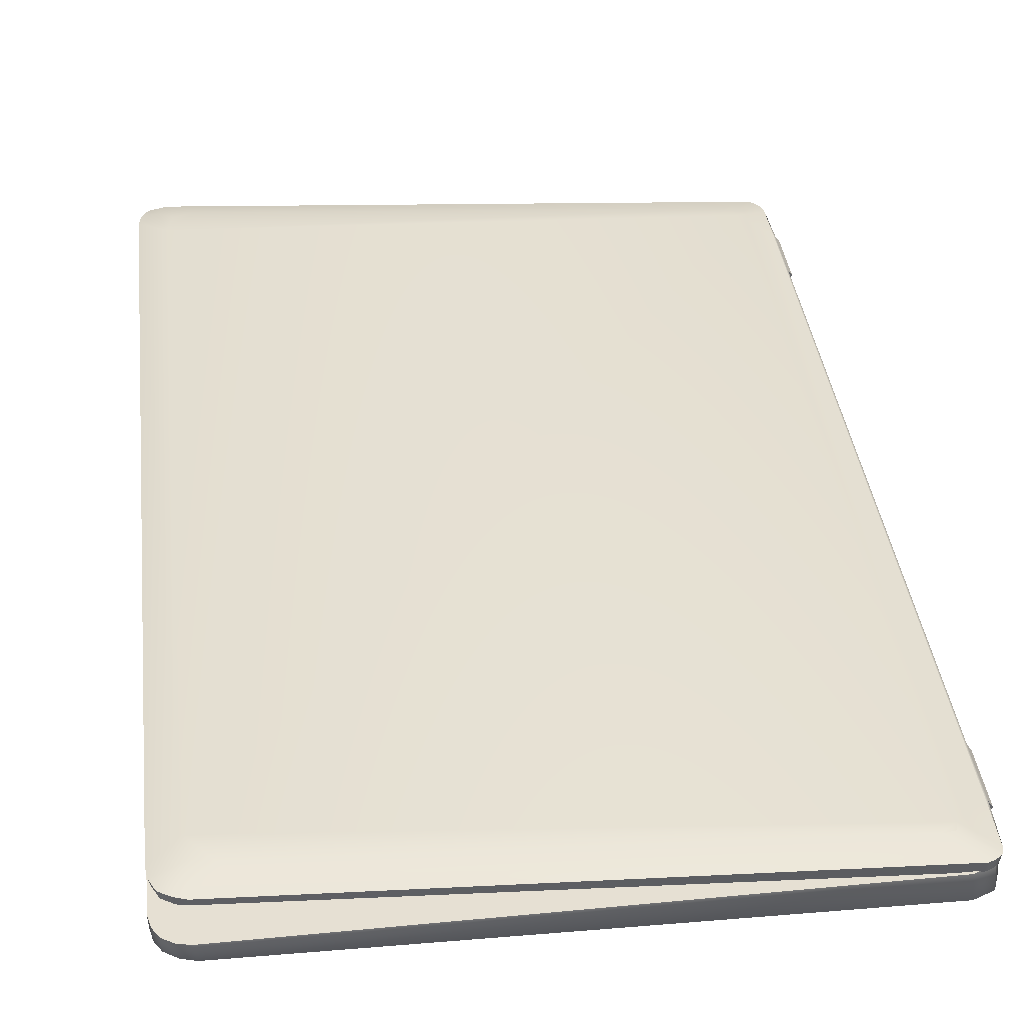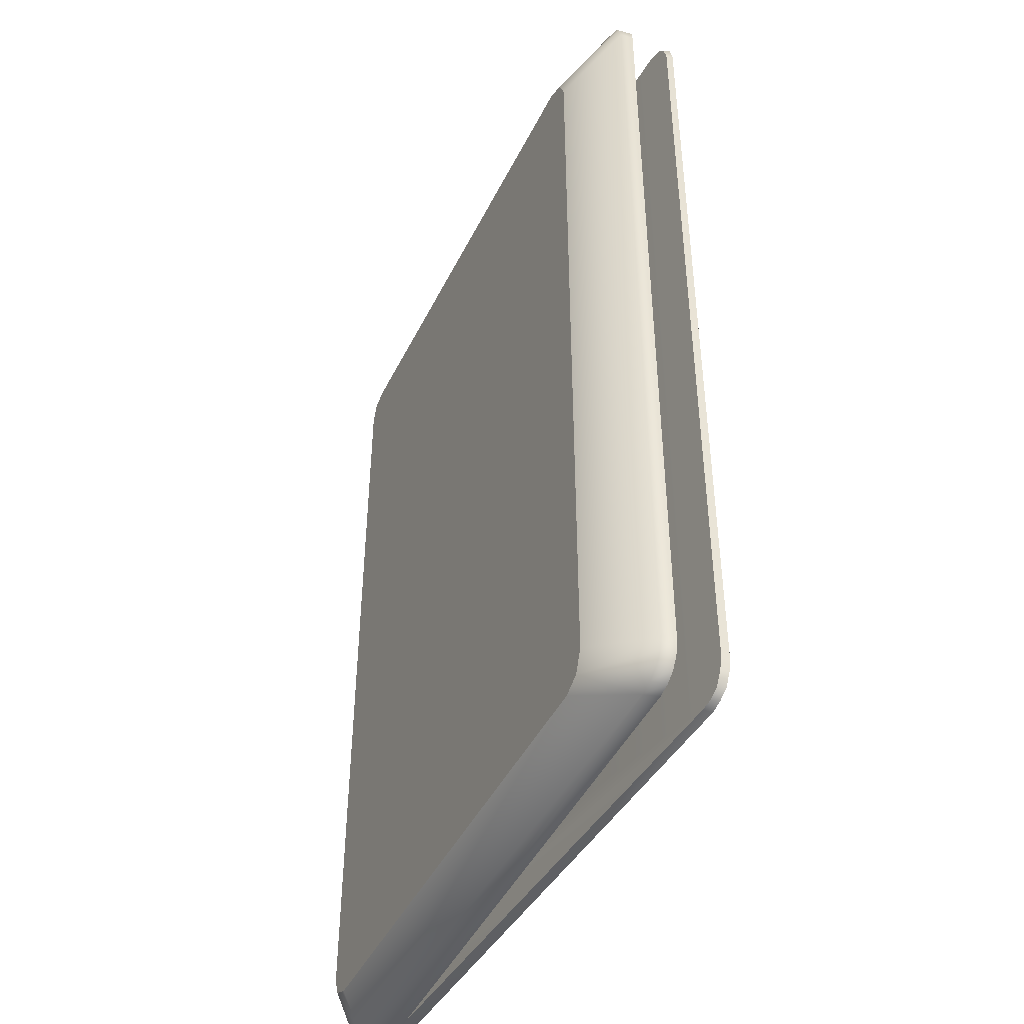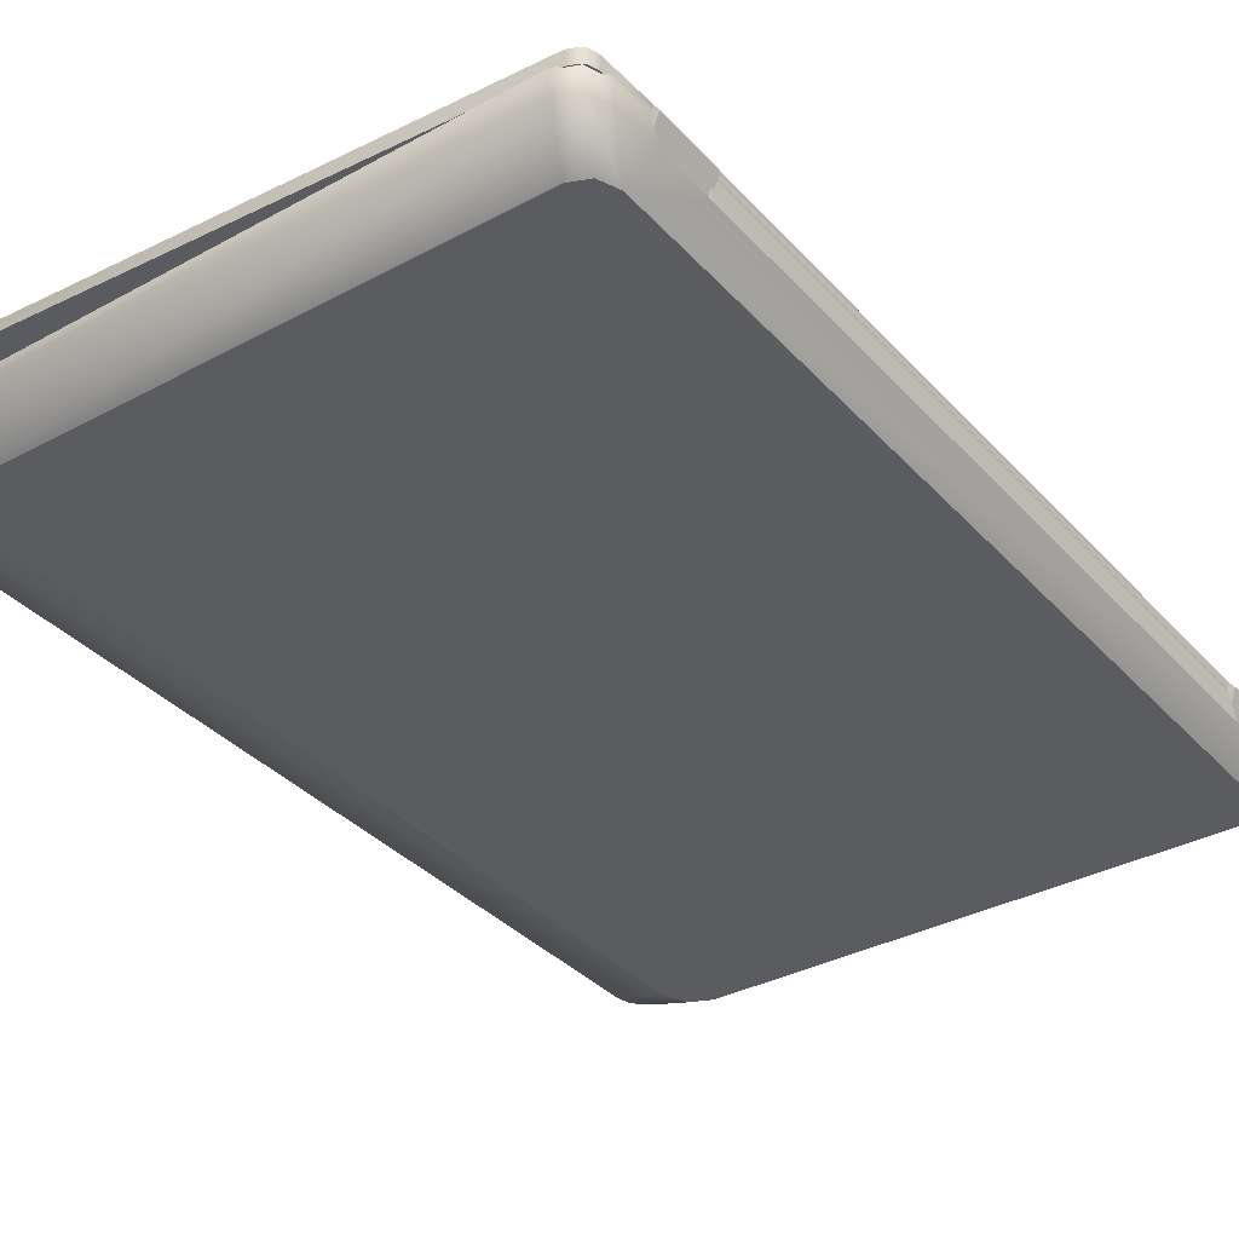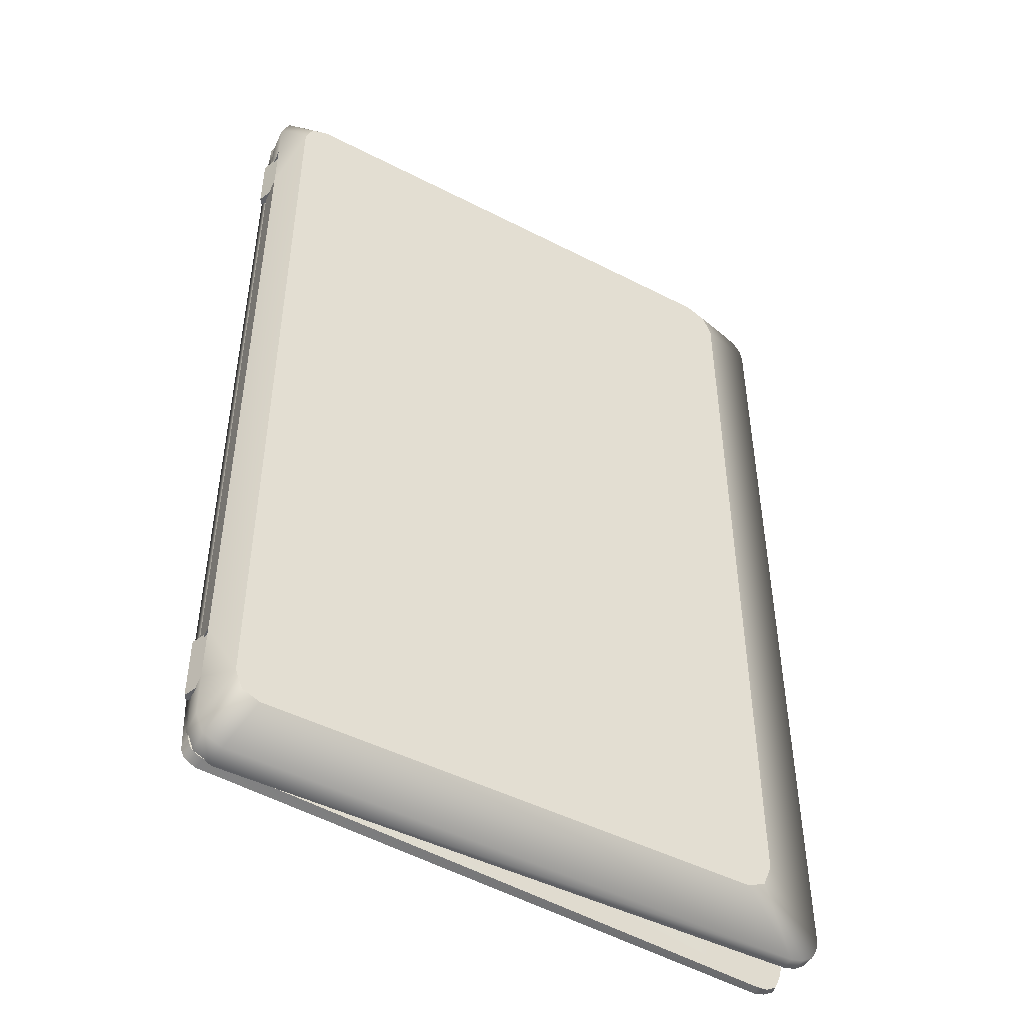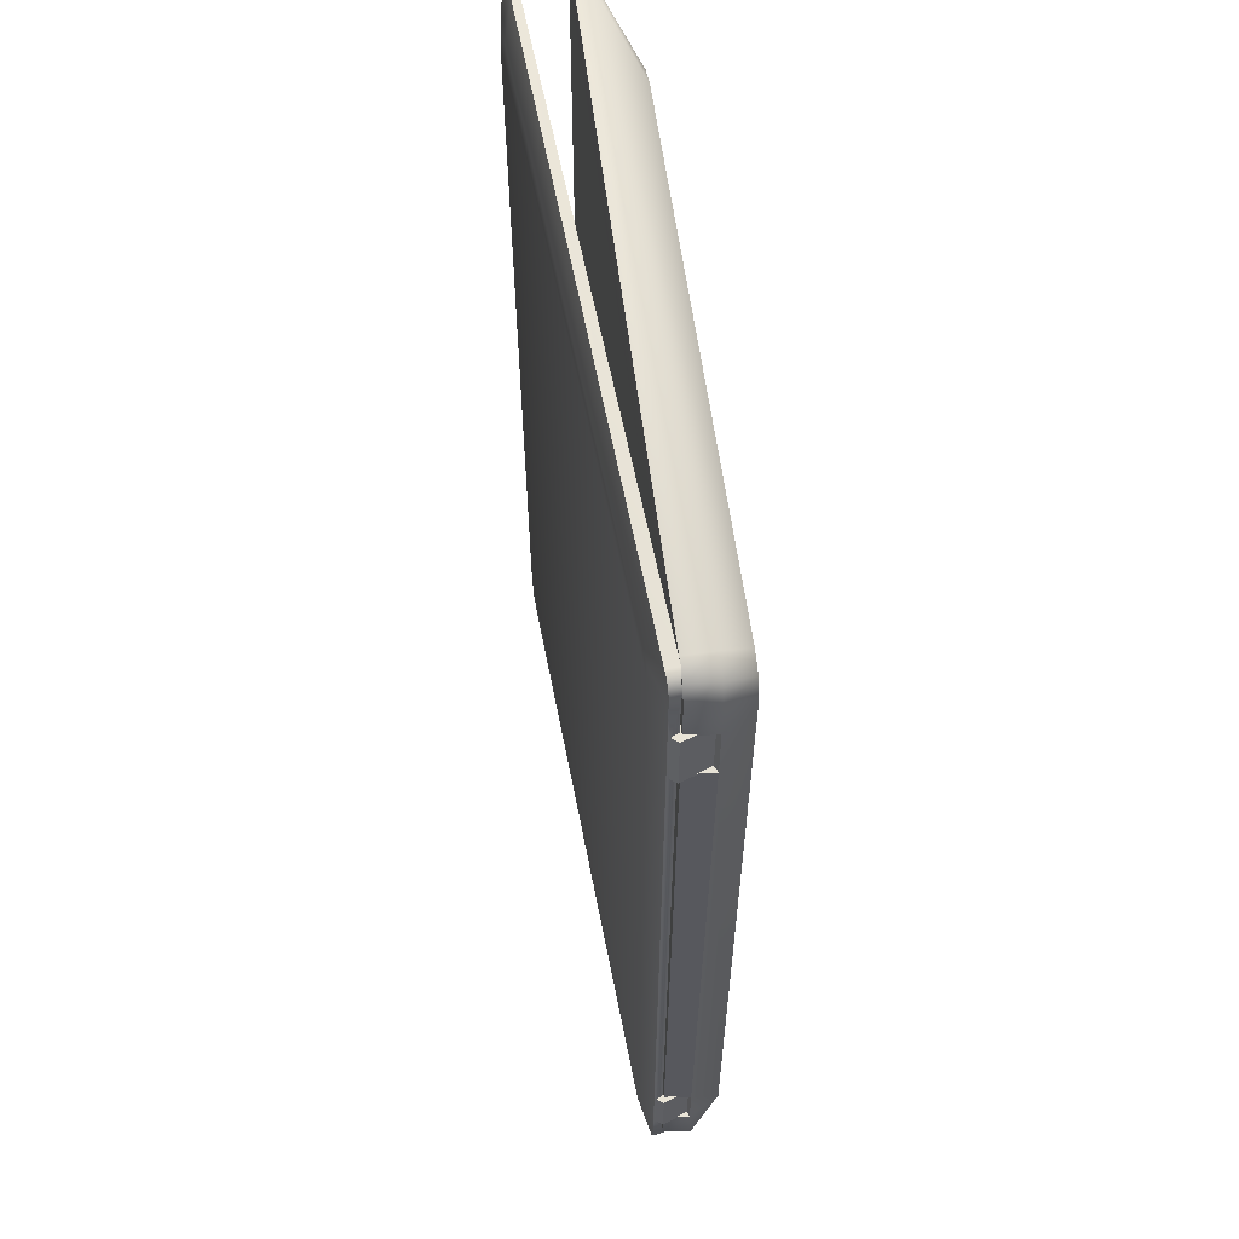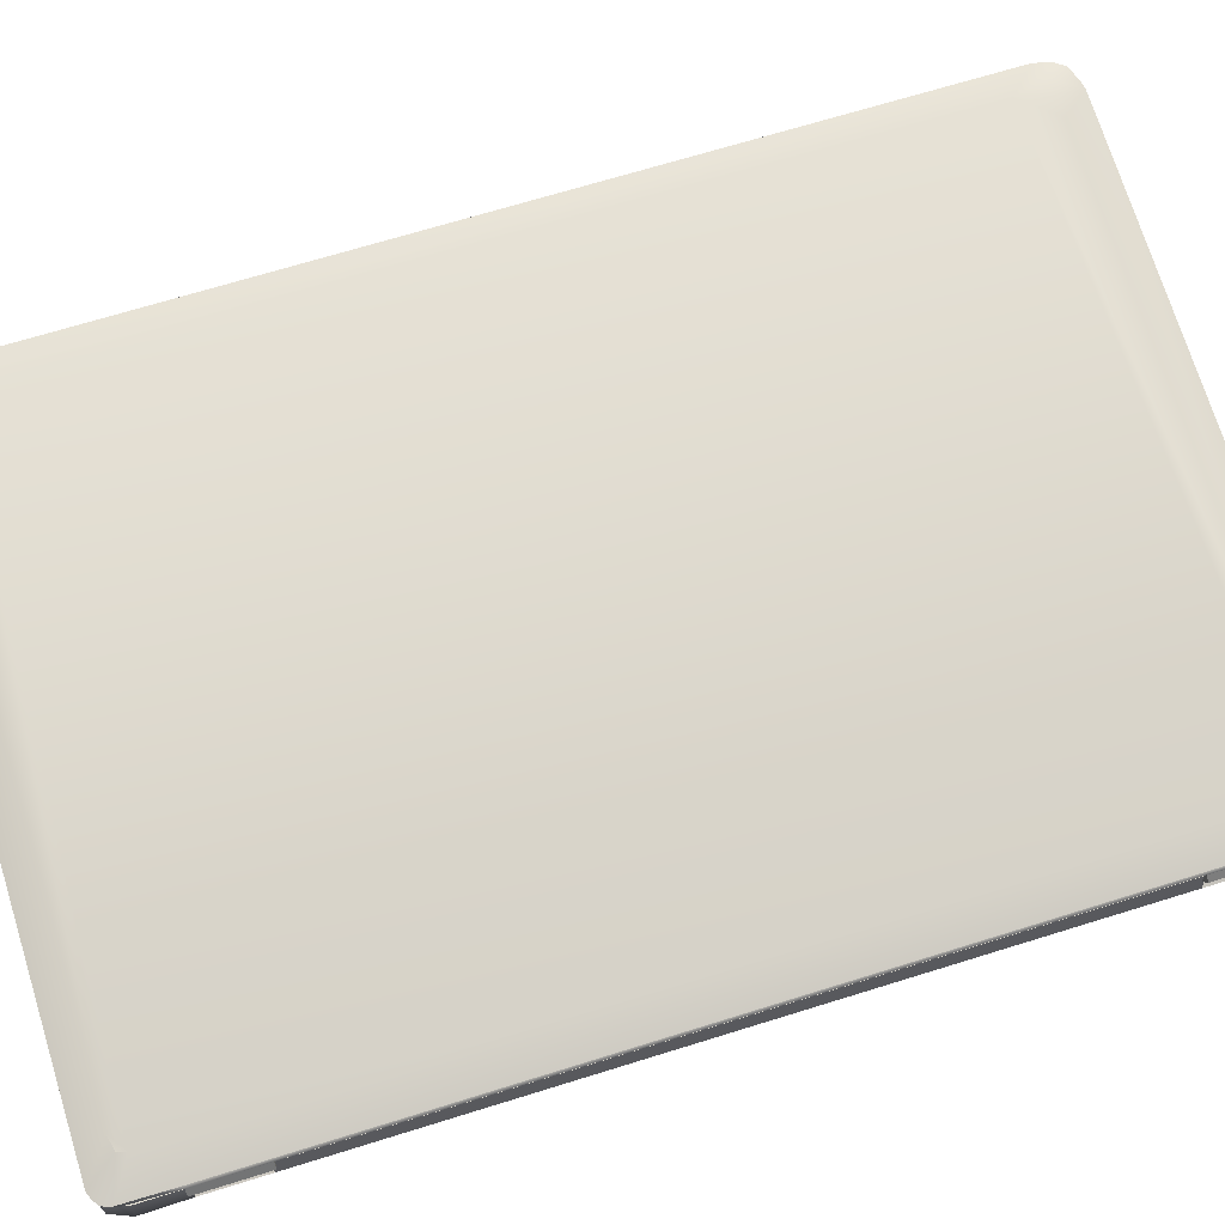
<metadata>
{"format":"obj","ext":"obj","renderer":"f3d","projection":"perspective","resolution":1024,"background":"white","views":[{"elev":38.5,"azim":173.1,"up":"+Y"},{"elev":-44.8,"azim":65.5,"up":"+Z"},{"elev":-35.5,"azim":-144.1,"up":"+Y"},{"elev":-47.4,"azim":-29.6,"up":"+Z"},{"elev":60.9,"azim":-97.3,"up":"+Z"},{"elev":69.0,"azim":-107.3,"up":"+Y"}]}
</metadata>
<code>
o Lowpoly_Notebook_Cube.001
v -0.04591 0.1394 -1.546
v -0.2189 0.09654 -1.185
v -0.1024 0.1367 -1.506
v 1.893 0.2679 -1.439
v 1.797 0.2615 -1.551
v -0.0932 0.1362 -1.535
v 1.884 0.2355 -1.632
v 1.878 0.2078 -1.626
v -0.2078 0.07416 -1.185
v 1.989 0.2432 -1.515
v -0.1572 0.1052 -1.628
v 1.869 0.2663 -1.523
v -0.2069 0.06145 -1.403
v -0.2342 0.07347 -1.403
v 1.866 0.2082 1.625
v -0.2117 0.1017 1.185
v -0.04749 0.1383 1.538
v -0.1024 0.1367 1.492
v 1.797 0.2615 1.537
v -0.09559 0.1343 1.533
v 1.893 0.2679 1.425
v -0.2078 0.07257 1.555
v 1.988 0.2167 1.511
v 1.988 0.2432 1.515
v -0.2117 0.1017 1.403
v 1.869 0.2663 1.509
v -0.2078 0.07252 1.403
v -0.2343 0.07565 1.403
v 1.977 0.2148 -1.555
v 1.956 0.2133 -1.598
v 1.936 0.2527 -1.565
v 1.97 0.2155 1.566
v 1.897 0.2103 1.62
v 1.977 0.2402 1.571
v 1.922 0.2589 1.547
v -0.174 0.06799 1.62
v -0.1745 0.06473 -1.614
v -0.1793 0.1049 -1.62
v -0.2189 0.09654 -1.403
v -0.2117 0.1017 -1.185
v -0.2117 0.1017 -1.403
v -0.2101 0.1027 -1.574
v -0.2079 0.07505 1.185
v -0.207 0.06188 -1.568
v -0.2189 0.09654 1.185
v -0.1523 0.06495 -1.622
v -0.1579 0.06473 -1.185
v -0.1795 -0.02206 -1.185
v -0.1795 -0.02204 -1.403
v -0.1579 0.06464 -1.403
v -0.2342 0.07347 -1.185
v -0.2002 -0.01807 -1.185
v -0.2002 -0.01808 -1.403
v -0.1525 0.06616 1.625
v -0.2117 0.1017 1.559
v -0.2189 0.09654 1.403
v -0.158 0.0656 1.185
v -0.1795 -0.02206 1.185
v 1.872 0.2347 1.629
v -0.1572 0.1052 1.629
v -0.1795 -0.02204 1.403
v -0.158 0.06569 1.403
v -0.2343 0.07565 1.185
v -0.2002 -0.01807 1.185
v -0.2002 -0.01808 1.403
v 1.988 0.2156 -1.515
v 1.983 0.2413 -1.555
v 1.962 0.2396 -1.598
v 1.924 0.238 -1.621
v 1.917 0.2105 -1.621
v 1.904 0.2367 1.624
v 1.954 0.24 1.603
v 1.947 0.2139 1.598
v -0.1991 0.1018 1.602
v -0.2104 0.1009 1.578
v -0.1784 0.1027 1.624
v -0.2064 0.07122 1.574
v -0.1978 0.07039 1.6
v -0.1994 0.1041 -1.605
v -0.2079 0.103 -1.587
v -0.1946 0.0639 -1.599
v -0.203 0.06273 -1.581
v -0.0932 0.1362 -1.535
v -0.2189 0.09654 -1.185
v -0.2189 0.09654 -1.185
v -0.2078 0.07416 -1.185
v -0.2078 0.07416 -1.185
v 1.884 0.2355 -1.632
v -0.1572 0.1052 -1.628
v 1.878 0.2078 -1.626
v -0.1523 0.06495 -1.622
v -0.2117 0.1017 1.185
v -0.2117 0.1017 1.403
v -0.2078 0.07252 1.403
v -0.2078 0.07252 1.403
v -0.2078 0.07257 1.555
v -0.2343 0.07565 1.403
v -0.2343 0.07565 1.403
v -0.2189 0.09654 1.403
v -0.2189 0.09654 1.403
v -0.2189 0.09654 1.185
v -0.2189 0.09654 1.185
v -0.2079 0.07505 1.185
v -0.2079 0.07505 1.185
v -0.158 0.0656 1.185
v -0.158 0.0656 1.185
v 1.977 0.2148 -1.555
v 1.956 0.2133 -1.598
v 1.988 0.2156 -1.515
v 1.97 0.2155 1.566
v 1.988 0.2167 1.511
v 1.897 0.2103 1.62
v 1.866 0.2082 1.625
v -0.1572 0.1052 1.629
v -0.1784 0.1027 1.624
v -0.2117 0.1017 -1.403
v -0.2101 0.1027 -1.574
v -0.2342 0.07347 -1.185
v -0.2342 0.07347 -1.185
v -0.2002 -0.01807 -1.185
v -0.2002 -0.01807 -1.185
v -0.1795 -0.02206 -1.185
v -0.1795 -0.02206 -1.185
v -0.1795 -0.02204 -1.403
v -0.1795 -0.02204 -1.403
v -0.1525 0.06616 1.625
v -0.2117 0.1017 1.559
v -0.1795 -0.02204 1.403
v -0.1795 -0.02204 1.403
v -0.2002 -0.01808 1.403
v -0.2002 -0.01808 1.403
v -0.1795 -0.02206 1.185
v -0.1795 -0.02206 1.185
v 1.983 0.2413 -1.555
v 1.962 0.2396 -1.598
v 1.924 0.238 -1.621
v 1.904 0.2367 1.624
v 1.954 0.24 1.603
v -0.1991 0.1018 1.602
v -0.2104 0.1009 1.578
v -0.174 0.06799 1.62
v -0.2079 0.103 -1.587
v -0.1994 0.1041 -1.605
v -0.1745 0.06473 -1.614
v -0.1946 0.0639 -1.599
v -0.203 0.06273 -1.581
v -0.2189 0.09654 -1.403
v -0.2189 0.09654 -1.403
v -0.2117 0.1017 -1.185
v -0.2069 0.06145 -1.403
v -0.2069 0.06145 -1.403
v -0.2069 0.06145 -1.403
v -0.207 0.06188 -1.568
v -0.1579 0.06473 -1.185
v -0.1579 0.06473 -1.185
v -0.1579 0.06473 -1.185
v -0.1579 0.06464 -1.403
v -0.1579 0.06464 -1.403
v -0.1579 0.06464 -1.403
v -0.2342 0.07347 -1.403
v -0.2342 0.07347 -1.403
v -0.2002 -0.01808 -1.403
v -0.2002 -0.01808 -1.403
v 1.872 0.2347 1.629
v -0.158 0.06569 1.403
v -0.158 0.06569 1.403
v -0.2343 0.07565 1.185
v -0.2343 0.07565 1.185
v -0.2002 -0.01807 1.185
v -0.2002 -0.01807 1.185
v 1.988 0.2432 1.515
v 1.989 0.2432 -1.515
v 1.917 0.2105 -1.621
v 1.977 0.2402 1.571
v 1.947 0.2139 1.598
v -0.2064 0.07122 1.574
v -0.1978 0.07039 1.6
v -0.1793 0.1049 -1.62
v 1.742 -0.1023 1.405
v 1.711 -0.1026 -1.478
v 1.966 0.06913 1.597
v -0.06742 -0.1201 1.512
v 1.995 0.02122 1.52
v 1.958 0.01898 1.6
v 1.841 0.007722 1.635
v 1.997 0.0211 -1.518
v 1.966 0.01886 -1.599
v 1.878 0.01534 -1.638
v -0.2218 -0.02365 1.542
v -0.1946 -0.02365 1.608
v -0.1289 -0.02365 1.635
v -0.1289 -0.02365 -1.636
v -0.1946 -0.02365 -1.609
v -0.2218 -0.02365 -1.543
v 1.966 0.06988 -1.599
v 1.636 -0.1034 1.512
v 1.648 -0.1032 -1.509
v -0.06742 -0.1201 -1.509
v -0.1286 -0.1207 -1.483
v -0.1285 0.0677 1.63
v 2 0.06978 -1.519
v 1.984 0.01921 1.563
v 1.901 0.01307 1.621
v 1.988 0.01977 -1.561
v 1.925 0.01723 -1.625
v 1.927 0.06664 1.618
v 1.99 0.06983 -1.561
v -0.1041 0.02586 -1.195
v -0.2137 0.07081 -1.393
v -0.2212 -0.01621 -1.195
v -0.2137 0.06819 1.19
v -0.0933 0.07055 -1.195
v -0.2218 -0.02365 1.193
v -0.2218 -0.02365 1.398
v 1.886 0.06665 1.63
v 1.929 0.06992 -1.622
v -0.1286 -0.1207 1.487
v -0.2137 0.07096 -1.539
v -0.1865 0.07101 -1.605
v 2 0.0667 1.517
v 1.711 -0.1026 1.481
v 1.742 -0.1023 -1.402
v -0.154 -0.1209 -1.421
v -0.154 -0.1209 1.424
v -0.1865 0.06776 1.603
v -0.2137 0.06784 1.537
v -0.1207 0.071 -1.632
v 1.99 0.06825 1.56
v 1.886 0.06996 -1.632
v -0.2137 0.06799 1.393
v -0.2212 -0.01621 -1.393
v -0.09873 0.06813 1.196
v -0.1096 0.02586 1.196
v -0.2137 0.07061 -1.195
v -0.0933 0.07075 -1.393
v -0.1043 0.02586 1.396
v -0.09347 0.06792 1.396
v -0.1041 0.02586 -1.393
v -0.06742 -0.1201 -1.509
v 1.648 -0.1032 -1.509
v -0.2137 0.07096 -1.539
v -0.1865 0.07101 -1.605
v -0.1286 -0.1207 -1.483
v -0.154 -0.1209 -1.421
v -0.154 -0.1209 1.424
v 1.99 0.06983 -1.561
v 2 0.06978 -1.519
v -0.2137 0.07081 -1.393
v -0.2137 0.07081 -1.393
v 1.927 0.06664 1.618
v 1.966 0.06913 1.597
v 1.966 0.06988 -1.599
v -0.1041 0.02586 -1.195
v -0.1041 0.02586 -1.195
v -0.0933 0.07055 -1.195
v -0.0933 0.07055 -1.195
v -0.2137 0.06819 1.19
v -0.2137 0.06819 1.19
v -0.2137 0.07061 -1.195
v -0.2137 0.07061 -1.195
v -0.09347 0.06792 1.396
v -0.09347 0.06792 1.396
v -0.2137 0.06799 1.393
v -0.2137 0.06799 1.393
v -0.09873 0.06813 1.196
v -0.09873 0.06813 1.196
v -0.1286 -0.1207 1.487
v -0.06742 -0.1201 1.512
v 1.636 -0.1034 1.512
v -0.1865 0.06776 1.603
v -0.2137 0.06784 1.537
v -0.1207 0.071 -1.632
v 1.886 0.06996 -1.632
v 1.929 0.06992 -1.622
v -0.1096 0.02586 1.196
v -0.1096 0.02586 1.196
v -0.1043 0.02586 1.396
v -0.1043 0.02586 1.396
v 1.886 0.06665 1.63
v 1.711 -0.1026 -1.478
v 2 0.0667 1.517
v 1.711 -0.1026 1.481
v 1.742 -0.1023 1.405
v 1.742 -0.1023 -1.402
v 1.99 0.06825 1.56
v -0.1285 0.0677 1.63
v -0.2212 -0.01621 -1.393
v -0.2212 -0.01621 -1.393
v -0.2212 -0.01621 -1.195
v -0.2212 -0.01621 -1.195
v -0.2212 -0.01621 -1.195
v -0.0933 0.07075 -1.393
v -0.0933 0.07075 -1.393
v -0.1041 0.02586 -1.393
v -0.1041 0.02586 -1.393
v -0.2218 -0.02365 1.193
v -0.2218 -0.02365 1.193
v -0.2218 -0.02365 1.193
v -0.2218 -0.02365 1.398
v -0.2218 -0.02365 1.398
f 240 180 243 239
f 184 251 250 203
f 247 186 204 246
f 190 267 268 191
f 246 204 187 252
f 187 280 205
f 280 187 204
f 244 243 180 284
f 286 191 185
f 262 271 285 281
f 272 242 274 273
f 192 188 197 198
f 189 224 267 190
f 252 187 205 216
f 192 198 199 193
f 245 244 284 179
f 280 197 188 205
f 287 248 218 194
f 269 221 203 185
f 183 220 228 202
f 193 199 223 194
f 279 286 185
f 186 183 283 222
f 203 250 279 185
f 216 205 188 229
f 225 190 191 286
f 179 282 217 245
f 207 274 242 241
f 202 228 251 184
f 247 220 183 186
f 186 222 280 204
f 184 221 202
f 221 184 203
f 215 206 270 200
f 181 285 271
f 207 195 274
f 206 181 271 270
f 255 253 290 260
f 182 217 282 196
f 283 183 202 221
f 297 291 223 224
f 224 189 299
f 281 201 292
f 261 278 300 263
f 241 249 292
f 256 281 292
f 281 265 262
f 227 229 188 192
f 266 258 296 276
f 295 293 209 231
f 289 254 294 288
f 212 235 238 208
f 237 232 275 277
f 233 298 214 236
f 262 264 271
f 223 291 287
f 281 256 265
f 194 223 287
f 226 189 190 225
f 189 226 230 299
f 299 297 224
f 227 192 193 219
f 219 193 194 218
f 213 257 259 210
f 234 211 265 256
f 201 207 241 292
f 185 191 268 269
f 157 151 44 46
f 91 89 88 90
f 4 3 18 21
f 5 4 12
f 5 1 4
f 1 3 4
f 19 26 21
f 126 165 113
f 164 19 17
f 20 17 18
f 18 17 21
f 17 19 21
f 108 135 134 107
f 143 145 146 142
f 114 115 141 54
f 96 127 100 94
f 160 162 120 118
f 87 51 121 123
f 86 104 102 84
f 13 125 163 14
f 47 50 152
f 133 169 167 103
f 44 82 81 144 46
f 158 154 122 124
f 161 119 85 147
f 46 8 157
f 148 42 153 150
f 1 5 7
f 11 178 79 83 1
f 12 31 136 7 5
f 97 99 101 168
f 107 134 10 109
f 4 21 24
f 114 54 15 59
f 27 56 28
f 170 131 98 63
f 164 137 35 26 19
f 22 126 36 78 77
f 95 165 126 22
f 49 48 52 53
f 173 90 88 69
f 132 57 166 129
f 113 111 110 73 112
f 55 140 74 20 18
f 27 28 130 128
f 18 25 55
f 20 74 76 60 17
f 60 164 17
f 83 79 80 117 3
f 106 155 8 113
f 3 149 16
f 102 92 40 84
f 67 31 12 4 172
f 92 102 100 93
f 171 23 109 10
f 3 116 149
f 3 117 116
f 148 84 40 41
f 146 153 42 142
f 18 16 25
f 21 26 35 174 24
f 1 6 3
f 155 157 8
f 113 165 106
f 64 58 61 65
f 59 15 33 71
f 167 45 103
f 39 13 14
f 87 2 51
f 13 159 125
f 148 41 42
f 156 87 123
f 11 1 7
f 172 4 24
f 128 62 27
f 127 93 100
f 18 3 16
f 105 133 103
f 43 9 155 106
f 67 68 31
f 68 136 31
f 173 69 135 108
f 8 70 30 29 66
f 137 72 35
f 72 174 35
f 32 34 138 175
f 175 138 71 33
f 171 34 32 23
f 127 96 176 75
f 37 38 89 91
f 38 37 145 143
f 75 176 177 139
f 139 177 141 115
f 111 113 8 66

</code>
